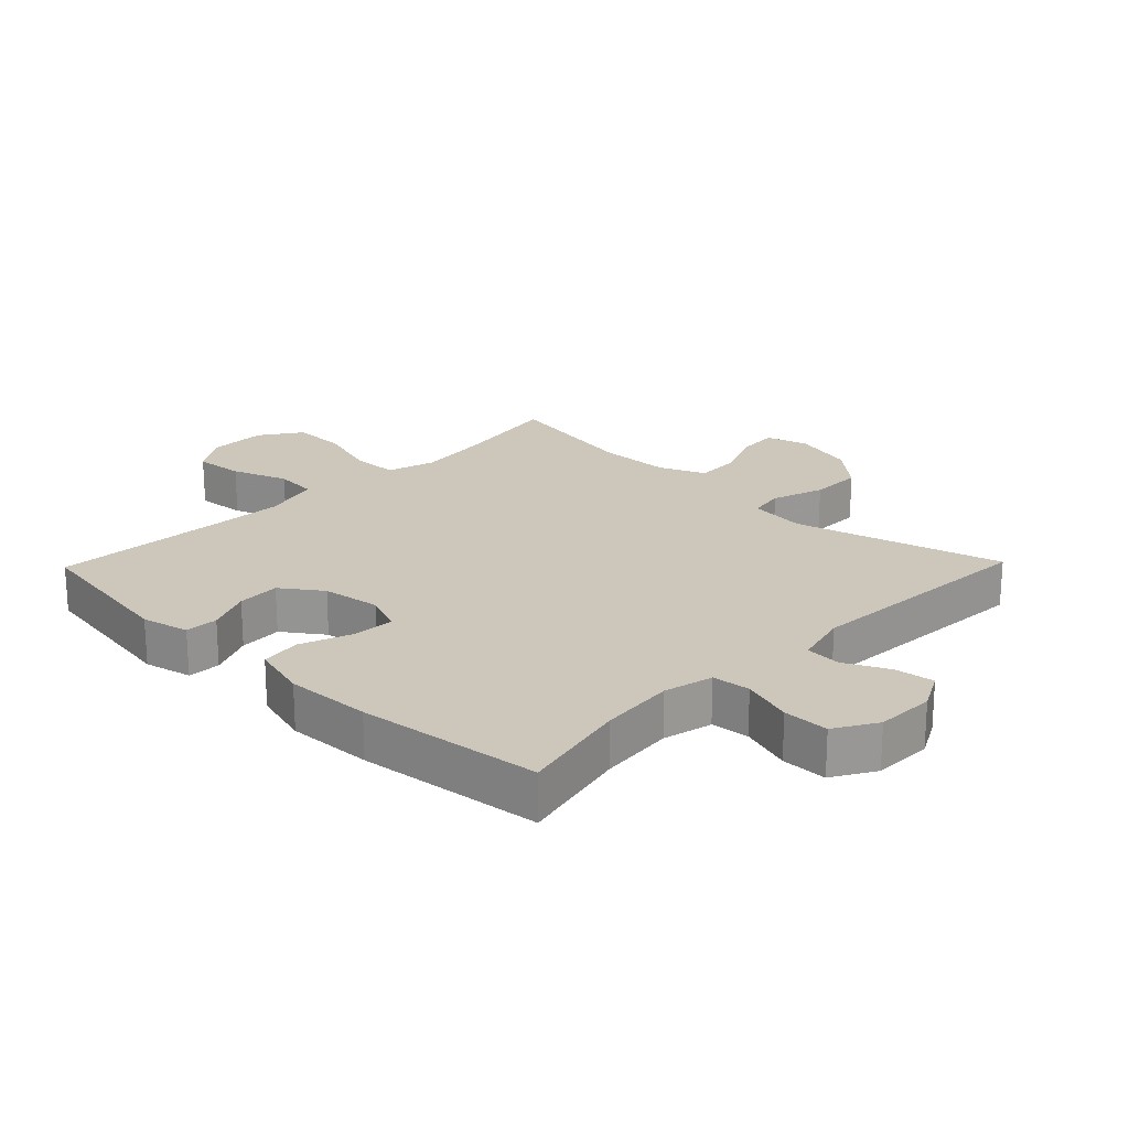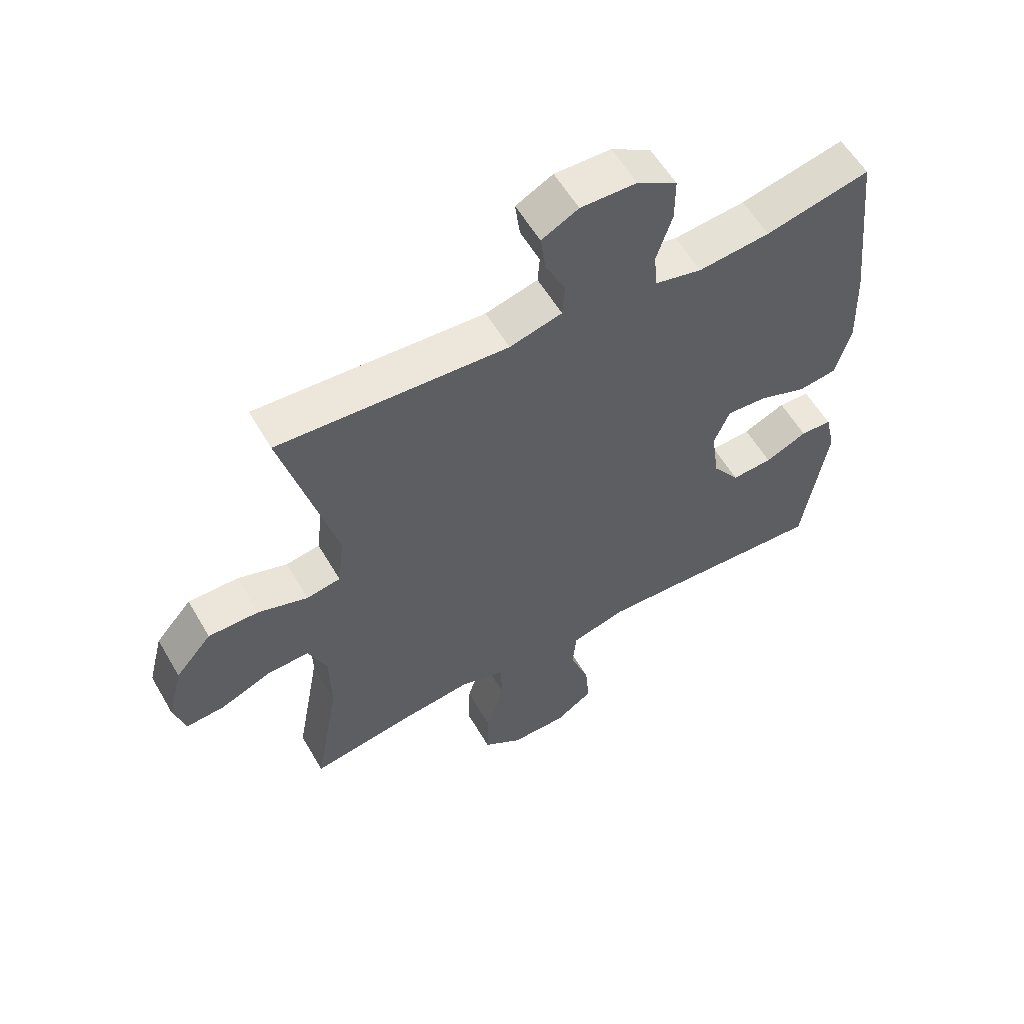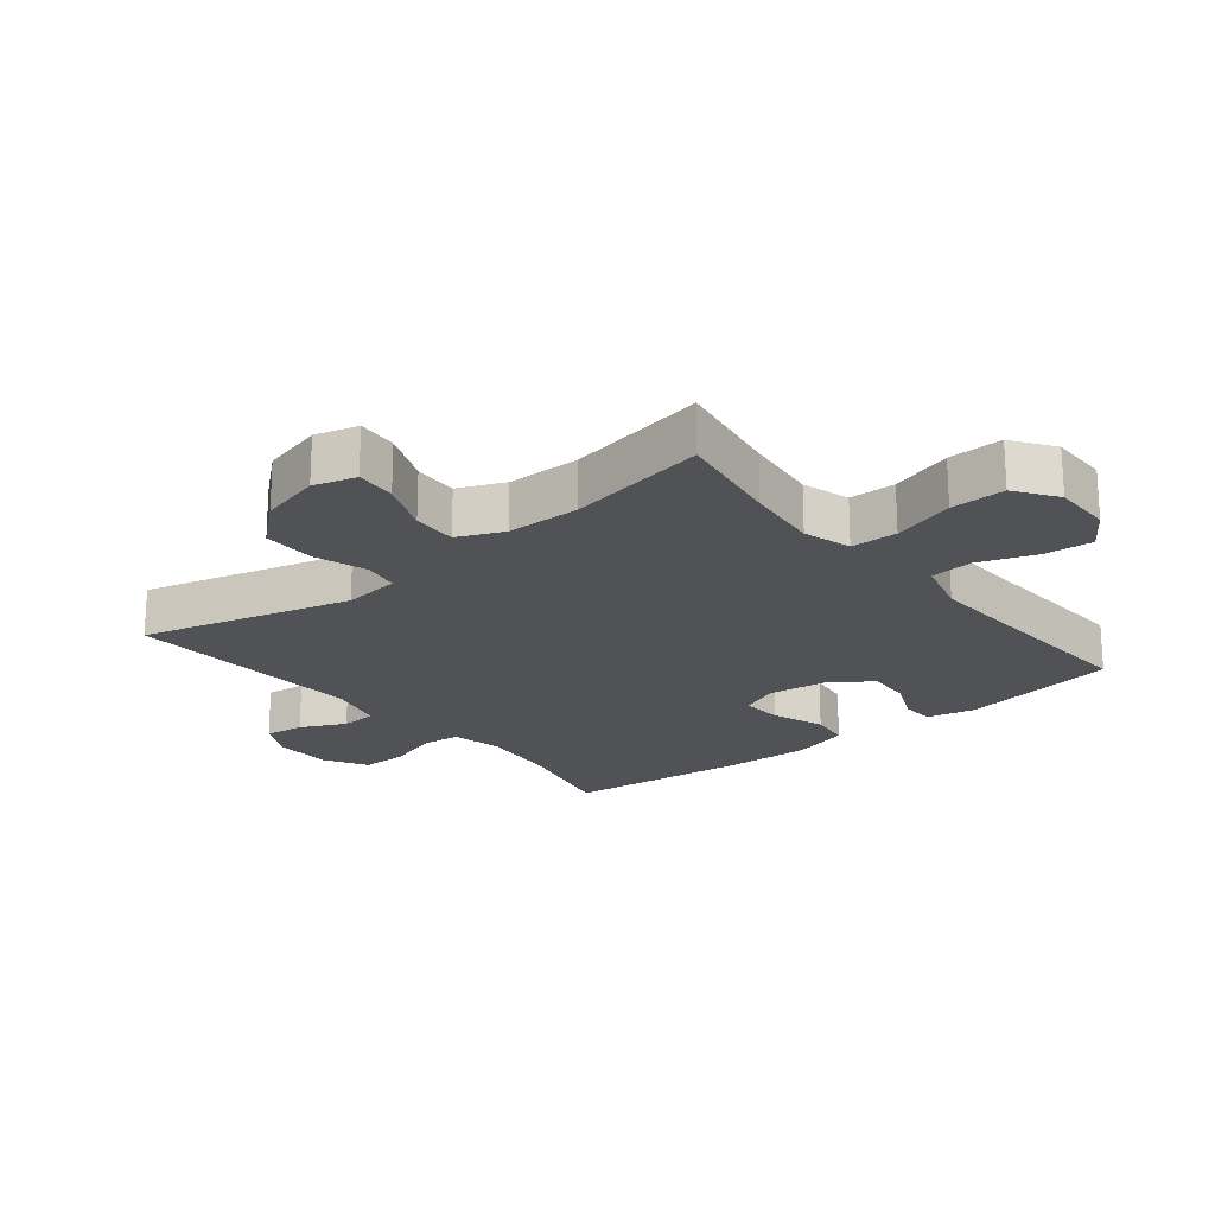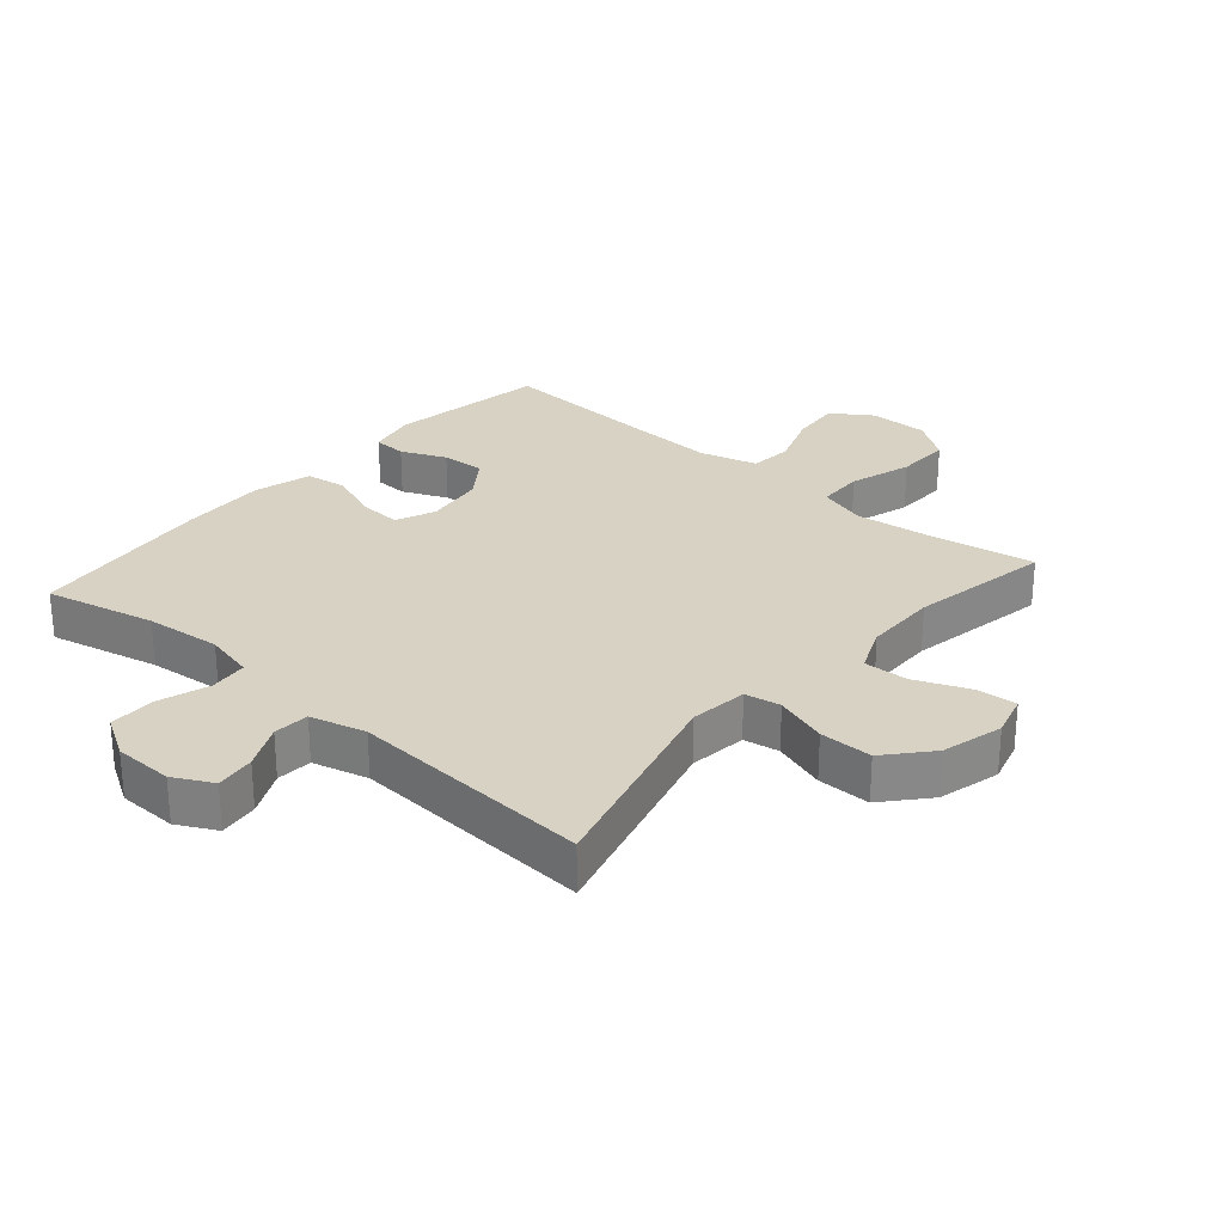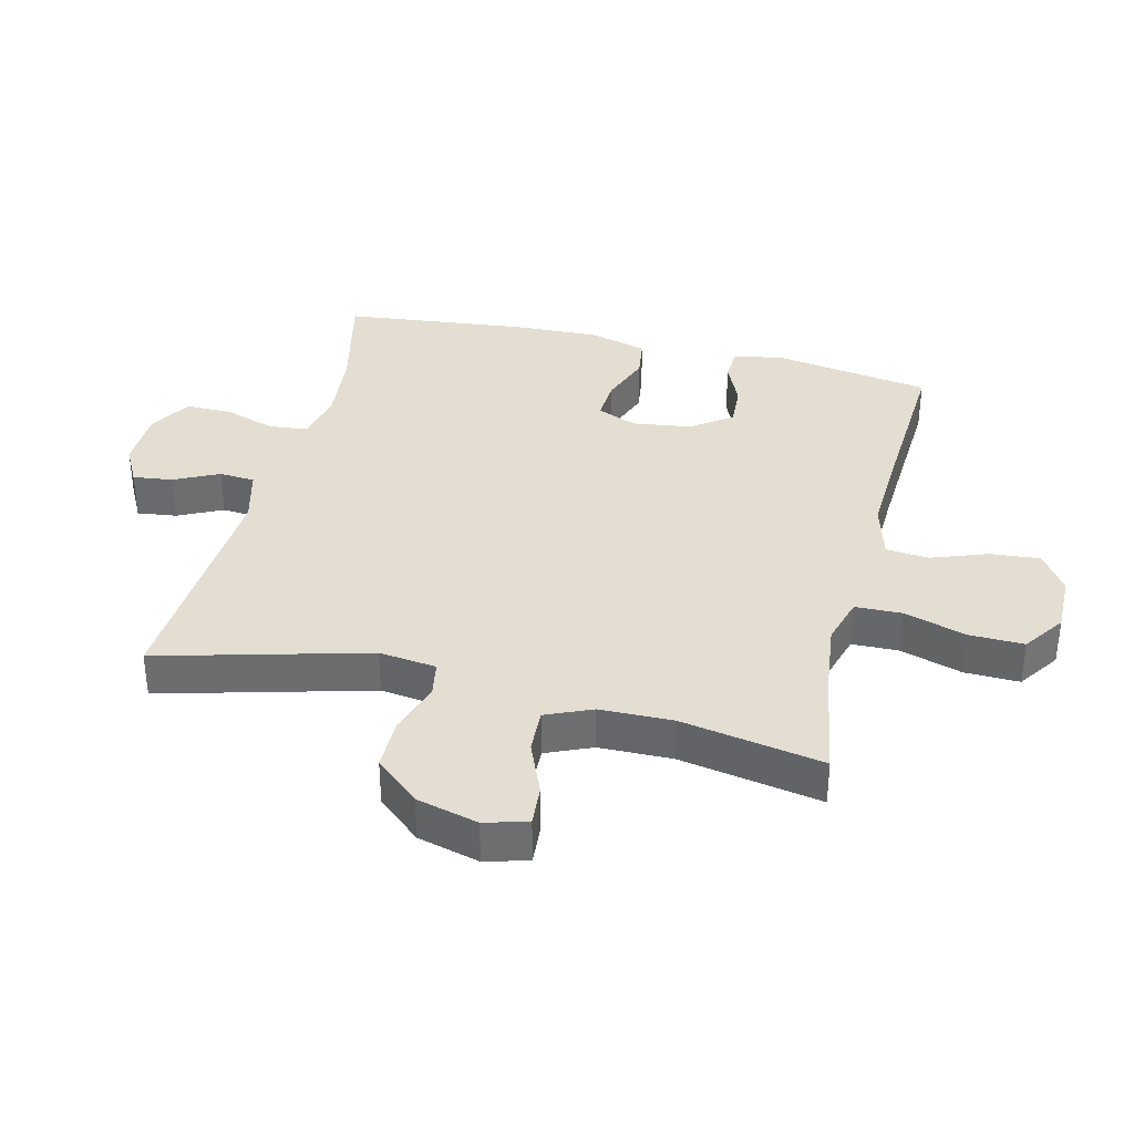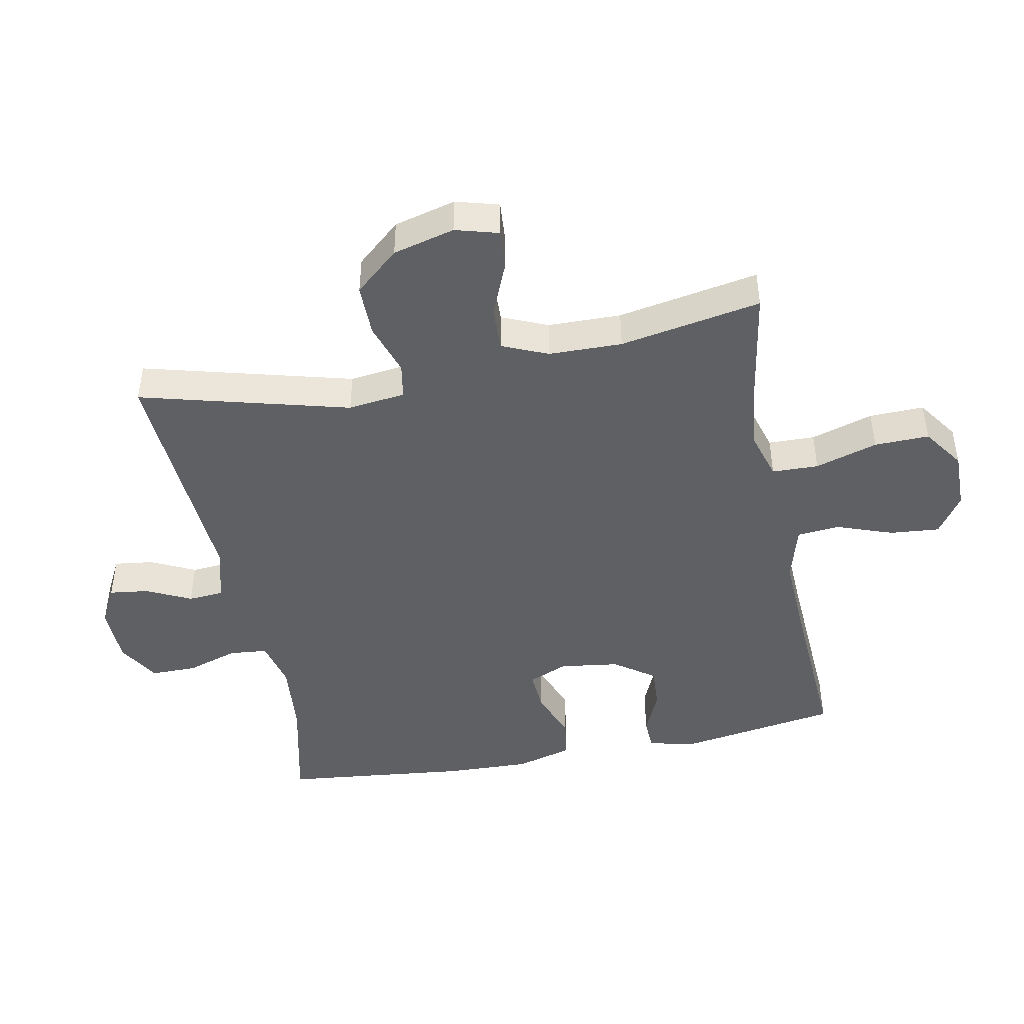
<metadata>
{"format":"obj","ext":"obj","renderer":"f3d","projection":"perspective","resolution":1024,"background":"white","views":[{"elev":21.4,"azim":-45.9,"up":"+Y"},{"elev":57.5,"azim":150.0,"up":"+Z"},{"elev":-21.0,"azim":129.1,"up":"+Y"},{"elev":27.7,"azim":41.0,"up":"+Y"},{"elev":36.0,"azim":103.8,"up":"+Y"},{"elev":-45.1,"azim":101.2,"up":"+Y"}]}
</metadata>
<code>
v 0.5 0.07 0.5
v 0.412 0.07 0.172
v 0.423 0.07 0.082
v 0.479 0.07 0.072
v 0.562 0.07 0.099
v 0.645 0.07 0.099
v 0.705 0.07 0.03
v 0.73 0.07 -0.067
v 0.711 0.07 -0.134
v 0.647 0.07 -0.129
v 0.563 0.07 -0.094
v 0.493 0.07 -0.091
v 0.462 0.07 -0.163
v 0.46 0.07 -0.278
v 0.5 0.07 -0.5
v 0.33 0.07 -0.471
v 0.213 0.07 -0.457
v 0.138 0.07 -0.479
v 0.136 0.07 -0.552
v 0.166 0.07 -0.65
v 0.168 0.07 -0.736
v 0.103 0.07 -0.781
v 0.01 0.07 -0.78
v -0.052 0.07 -0.738
v -0.045 0.07 -0.66
v -0.013 0.07 -0.572
v -0.019 0.07 -0.505
v -0.109 0.07 -0.48
v -0.246 0.07 -0.486
v -0.5 0.07 -0.5
v -0.54 0.07 -0.25
v -0.523 0.07 -0.175
v -0.471 0.07 -0.173
v -0.401 0.07 -0.204
v -0.333 0.07 -0.208
v -0.288 0.07 -0.145
v -0.275 0.07 -0.052
v -0.301 0.07 0.01
v -0.367 0.07 0.006
v -0.448 0.07 -0.024
v -0.512 0.07 -0.015
v -0.537 0.07 0.075
v -0.532 0.07 0.21
v -0.5 0.07 0.5
v -0.327 0.07 0.46
v -0.208 0.07 0.448
v -0.13 0.07 0.466
v -0.124 0.07 0.526
v -0.15 0.07 0.607
v -0.15 0.07 0.679
v -0.084 0.07 0.718
v 0.009 0.07 0.72
v 0.07 0.07 0.688
v 0.062 0.07 0.626
v 0.028 0.07 0.556
v 0.032 0.07 0.5
v 0.119 0.07 0.477
v 0.5 0 0.5
v 0.412 0 0.172
v 0.423 0 0.082
v 0.479 0 0.072
v 0.562 0 0.099
v 0.645 0 0.099
v 0.705 0 0.03
v 0.73 0 -0.067
v 0.711 0 -0.134
v 0.647 0 -0.129
v 0.563 0 -0.094
v 0.493 0 -0.091
v 0.462 0 -0.163
v 0.46 0 -0.278
v 0.5 0 -0.5
v 0.33 0 -0.471
v 0.213 0 -0.457
v 0.138 0 -0.479
v 0.136 0 -0.552
v 0.166 0 -0.65
v 0.168 0 -0.736
v 0.103 0 -0.781
v 0.01 0 -0.78
v -0.052 0 -0.738
v -0.045 0 -0.66
v -0.013 0 -0.572
v -0.019 0 -0.505
v -0.109 0 -0.48
v -0.246 0 -0.486
v -0.5 0 -0.5
v -0.54 0 -0.25
v -0.523 0 -0.175
v -0.471 0 -0.173
v -0.401 0 -0.204
v -0.333 0 -0.208
v -0.288 0 -0.145
v -0.275 0 -0.052
v -0.301 0 0.01
v -0.367 0 0.006
v -0.448 0 -0.024
v -0.512 0 -0.015
v -0.537 0 0.075
v -0.532 0 0.21
v -0.5 0 0.5
v -0.327 0 0.46
v -0.208 0 0.448
v -0.13 0 0.466
v -0.124 0 0.526
v -0.15 0 0.607
v -0.15 0 0.679
v -0.084 0 0.718
v 0.009 0 0.72
v 0.07 0 0.688
v 0.062 0 0.626
v 0.028 0 0.556
v 0.032 0 0.5
v 0.119 0 0.477
f 52 53 54 55
f 52 55 56
f 51 52 56
f 48 49 50 51
f 47 48 51 56
f 46 47 56 57
f 42 43 44 45
f 42 45 46
f 39 40 41 42
f 38 39 42 46
f 37 38 46 57
f 31 32 33 34
f 29 30 31 34
f 28 29 34 35
f 27 28 35 36
f 23 24 25 26
f 23 26 27
f 22 23 27
f 19 20 21 22
f 18 19 22 27
f 17 18 27 36
f 14 15 16
f 13 14 16 17
f 12 13 17 36
f 8 9 10 11
f 8 11 12
f 4 5 6 7
f 3 4 7 8
f 37 57 1 2
f 36 37 2 3
f 3 8 12 36
f 112 111 110 109
f 113 112 109
f 113 109 108
f 108 107 106 105
f 113 108 105 104
f 114 113 104 103
f 102 101 100 99
f 103 102 99
f 99 98 97 96
f 103 99 96 95
f 114 103 95 94
f 91 90 89 88
f 91 88 87 86
f 92 91 86 85
f 93 92 85 84
f 83 82 81 80
f 84 83 80
f 84 80 79
f 79 78 77 76
f 84 79 76 75
f 93 84 75 74
f 73 72 71
f 74 73 71 70
f 93 74 70 69
f 68 67 66 65
f 69 68 65
f 64 63 62 61
f 65 64 61 60
f 59 58 114 94
f 60 59 94 93
f 93 69 65 60
f 1 58 59 2
f 2 59 60 3
f 3 60 61 4
f 4 61 62 5
f 5 62 63 6
f 6 63 64 7
f 7 64 65 8
f 8 65 66 9
f 9 66 67 10
f 10 67 68 11
f 11 68 69 12
f 12 69 70 13
f 13 70 71 14
f 14 71 72 15
f 15 72 73 16
f 16 73 74 17
f 17 74 75 18
f 18 75 76 19
f 19 76 77 20
f 20 77 78 21
f 21 78 79 22
f 22 79 80 23
f 23 80 81 24
f 24 81 82 25
f 25 82 83 26
f 26 83 84 27
f 27 84 85 28
f 28 85 86 29
f 29 86 87 30
f 30 87 88 31
f 31 88 89 32
f 32 89 90 33
f 33 90 91 34
f 34 91 92 35
f 35 92 93 36
f 36 93 94 37
f 37 94 95 38
f 38 95 96 39
f 39 96 97 40
f 40 97 98 41
f 41 98 99 42
f 42 99 100 43
f 43 100 101 44
f 44 101 102 45
f 45 102 103 46
f 46 103 104 47
f 47 104 105 48
f 48 105 106 49
f 49 106 107 50
f 50 107 108 51
f 51 108 109 52
f 52 109 110 53
f 53 110 111 54
f 54 111 112 55
f 55 112 113 56
f 56 113 114 57
f 57 114 58 1

</code>
